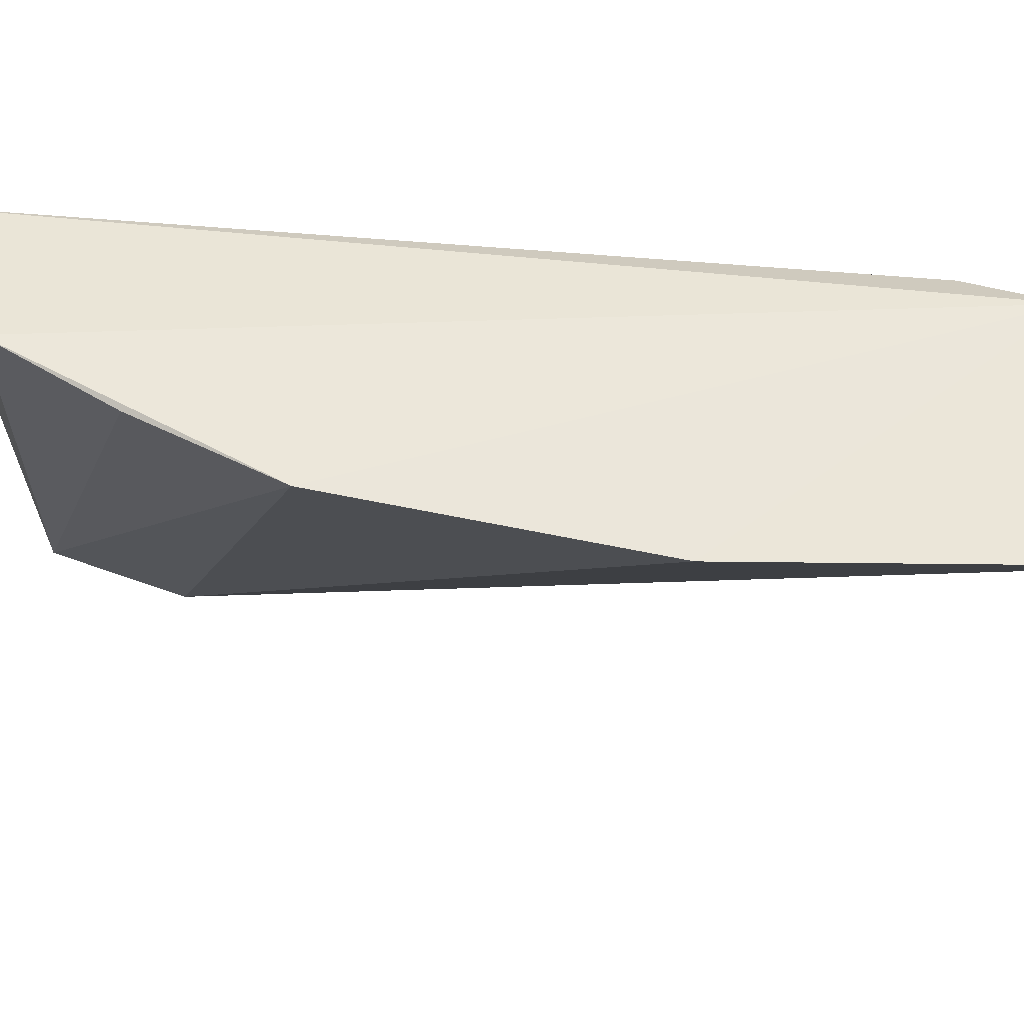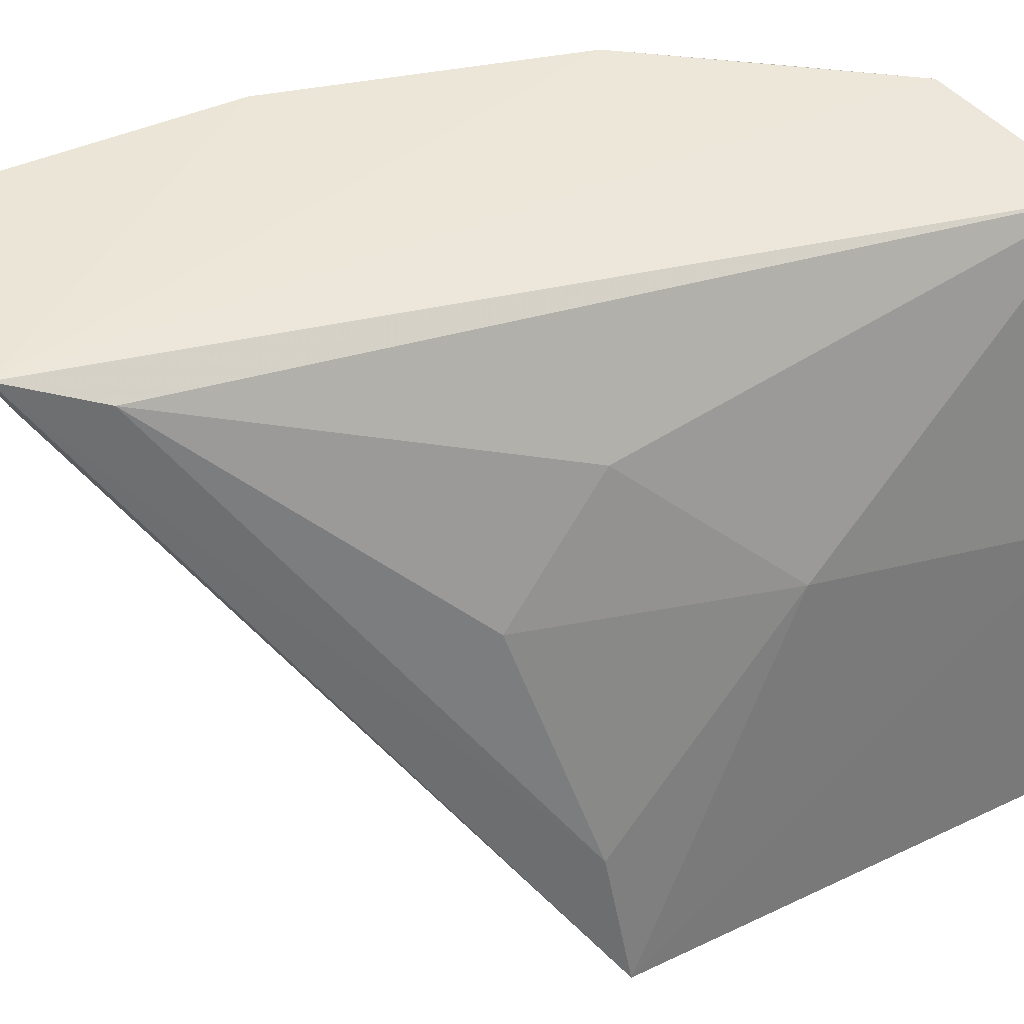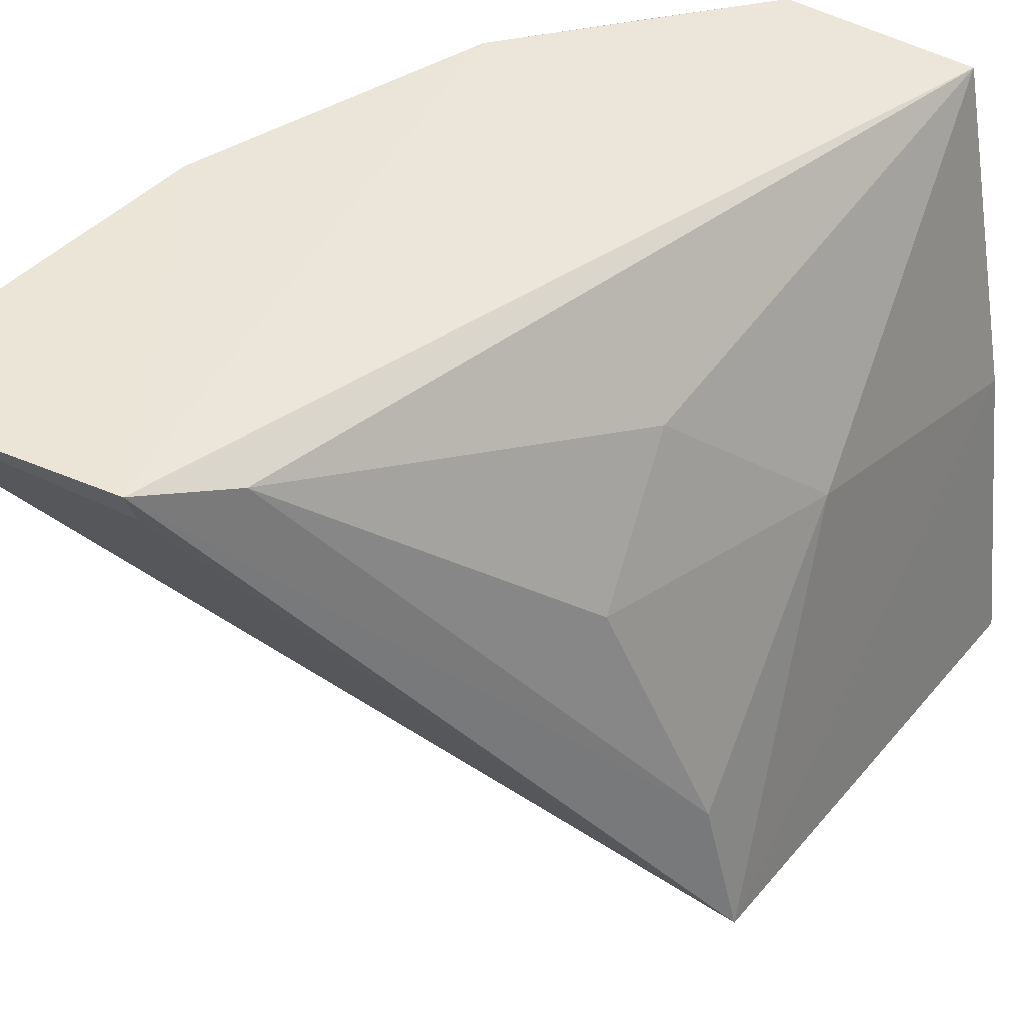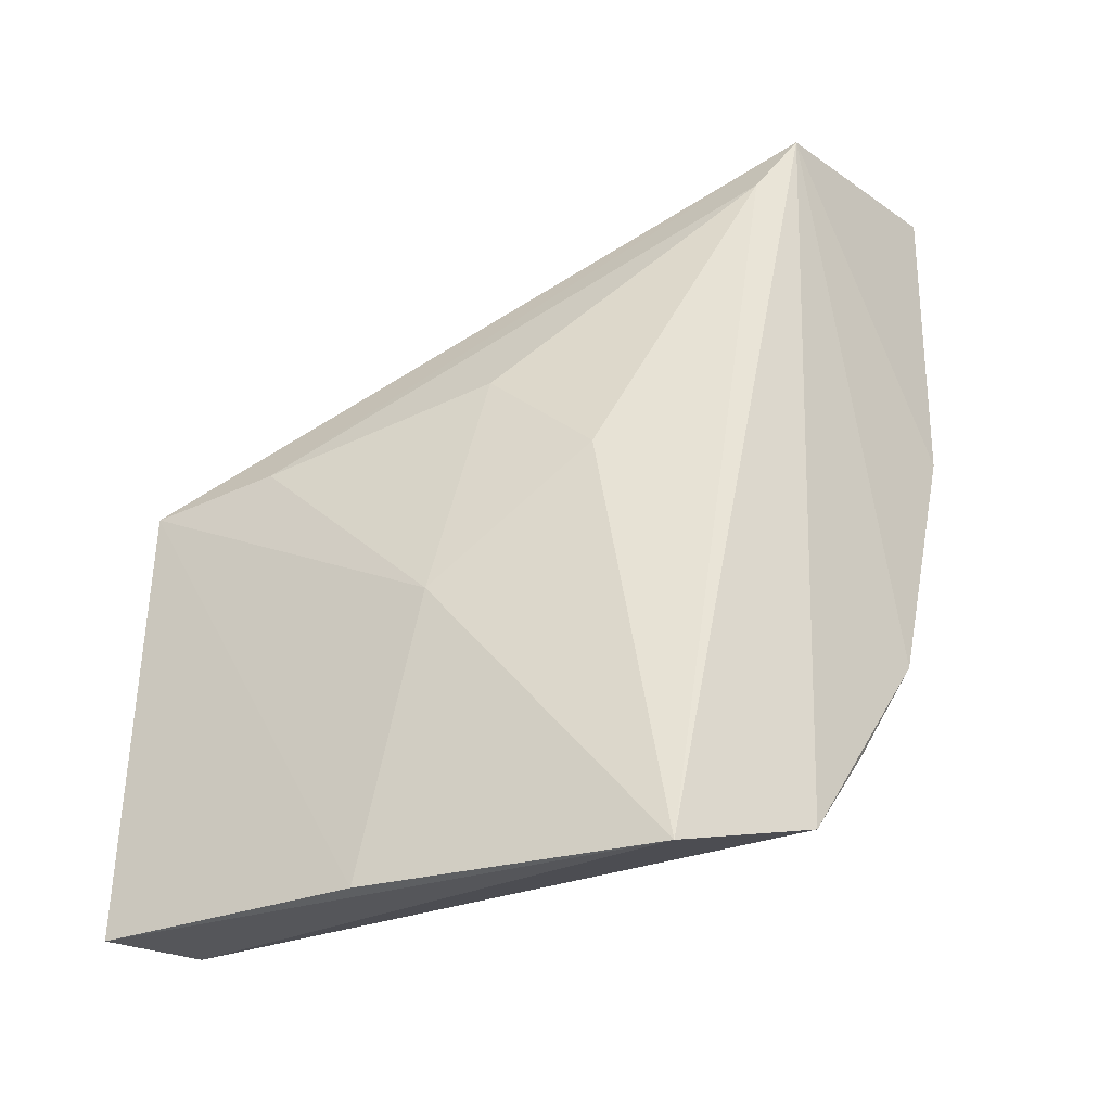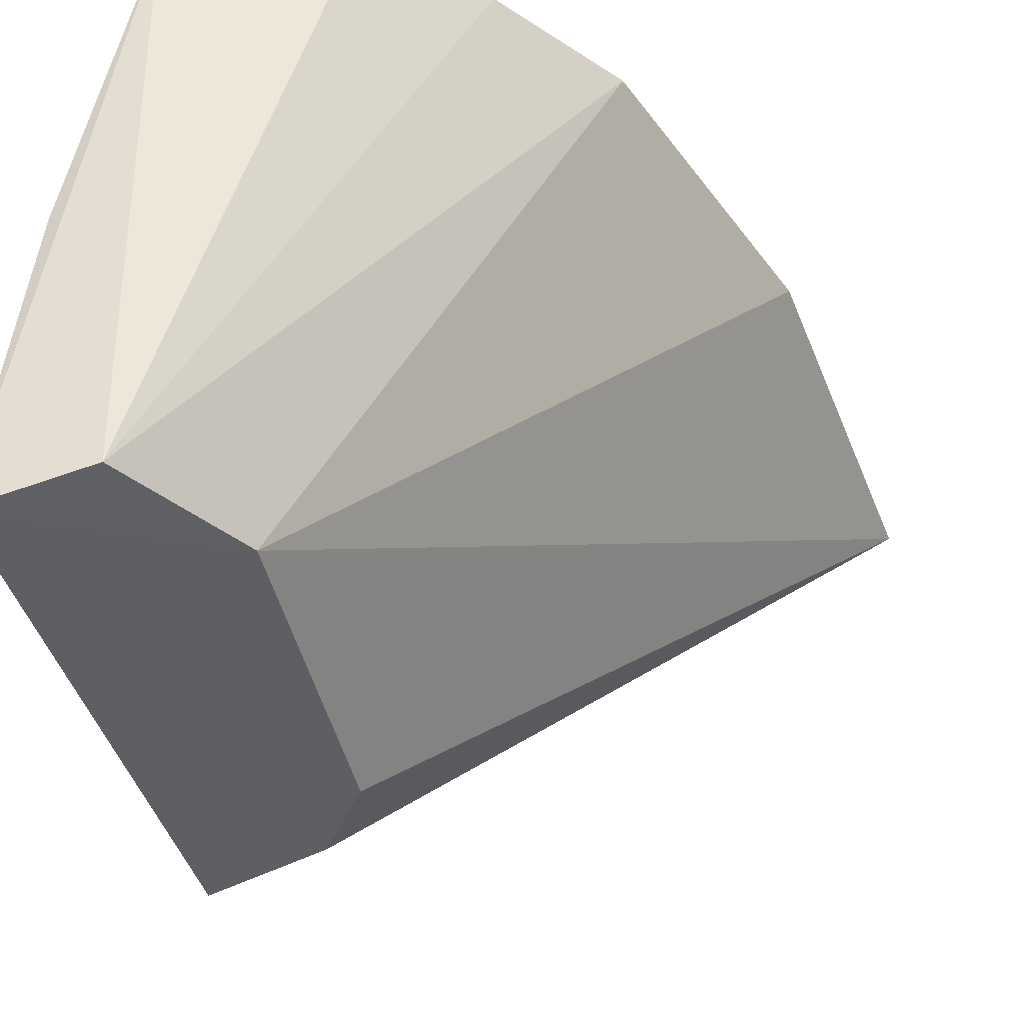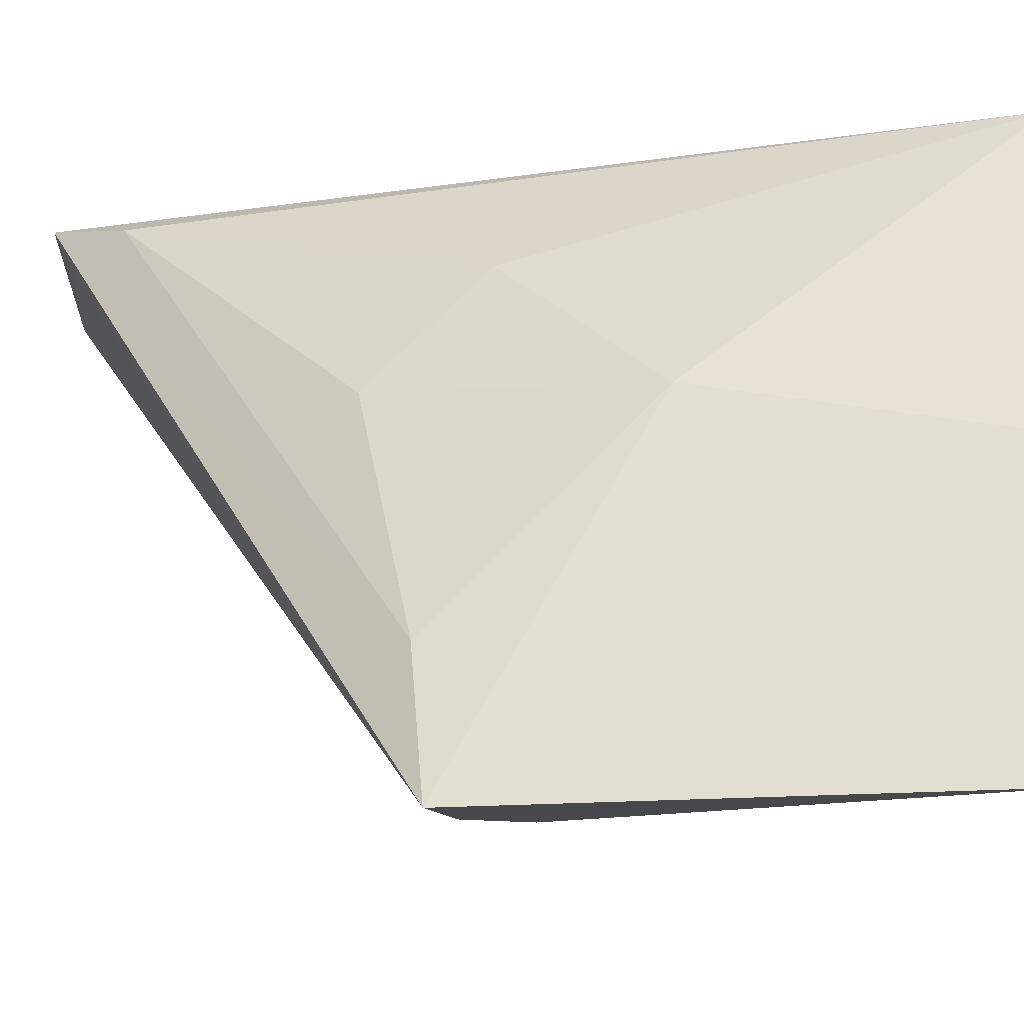
<metadata>
{"format":"obj","ext":"obj","renderer":"f3d","projection":"perspective","resolution":1024,"background":"white","views":[{"elev":59.6,"azim":-96.4,"up":"+Y"},{"elev":42.3,"azim":58.4,"up":"+Y"},{"elev":41.0,"azim":33.9,"up":"+Y"},{"elev":-30.6,"azim":128.7,"up":"+Z"},{"elev":-43.2,"azim":-165.0,"up":"+Y"},{"elev":-19.8,"azim":95.4,"up":"+Y"}]}
</metadata>
<code>
v 0.03062 0.1143 0.1149
v 0.04847 0.07758 0.09224
v 0.04263 0.09933 0.09627
v 0.04337 0.1123 0.0631
v 0.01871 0.1154 0.09598
v 0.04616 0.09786 0.08121
v 0.0416 0.1062 0.08992
v 0.04696 0.08559 0.09305
v 0.01662 0.1146 0.1166
v 0.03405 0.1148 0.06618
v 0.04933 0.07762 0.06443
v 0.03339 0.1129 0.1103
v 0.03055 0.1124 0.1141
v 0.02424 0.1155 0.0794
v 0.04725 0.09428 0.06397
v 0.04339 0.07909 0.06474
v 0.02921 0.115 0.07226
v 0.03934 0.07973 0.07208
v 0.03971 0.07894 0.08807
v 0.0424 0.07851 0.09138
f 7 6 4
f 7 3 6
f 8 1 2
f 8 6 3
f 8 2 6
f 9 1 5
f 10 1 4
f 12 3 7
f 12 8 3
f 12 1 8
f 12 7 4
f 12 4 1
f 13 9 2
f 13 2 1
f 13 1 9
f 14 5 1
f 14 1 10
f 15 6 2
f 15 2 11
f 15 11 4
f 15 4 6
f 16 10 4
f 16 4 11
f 17 16 14
f 17 14 10
f 17 10 16
f 18 5 14
f 18 14 16
f 18 9 5
f 18 16 11
f 19 9 18
f 19 18 11
f 19 11 2
f 20 19 2
f 20 2 9
f 20 9 19

</code>
